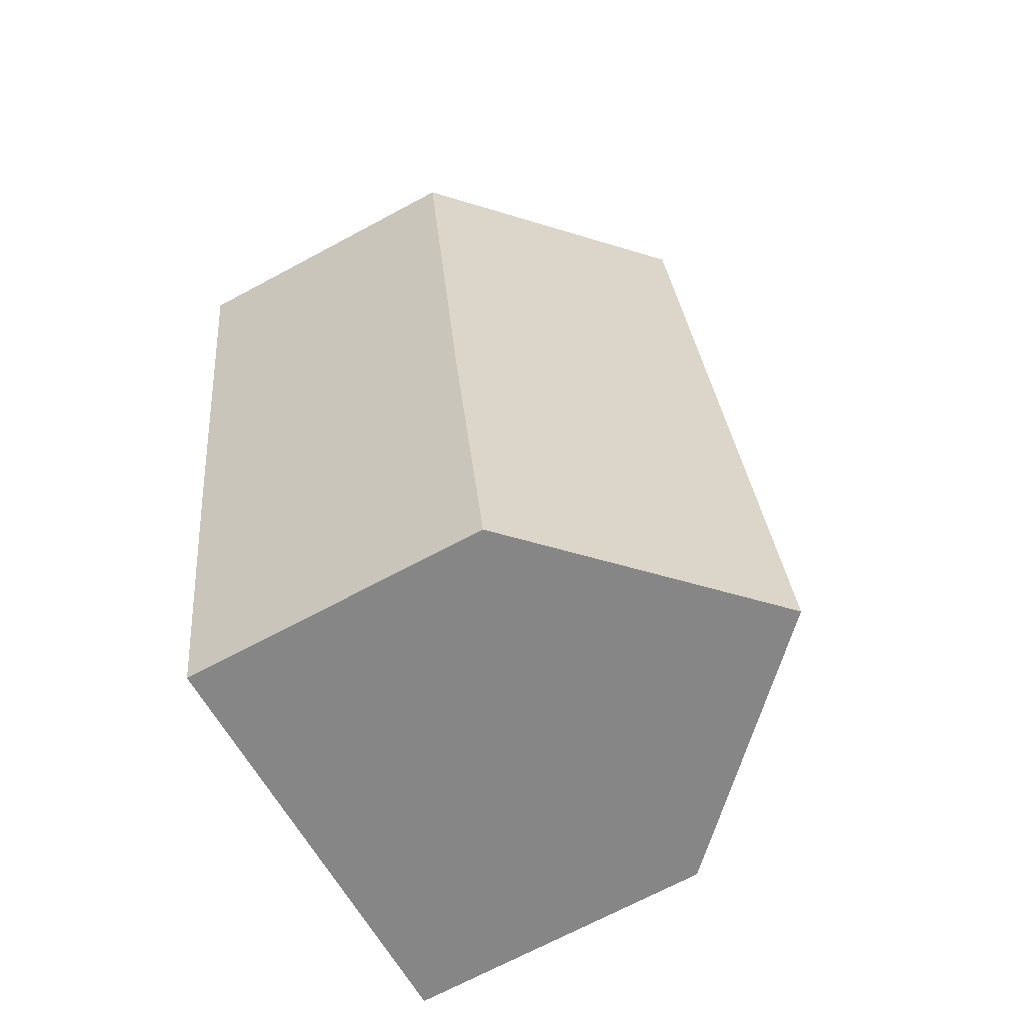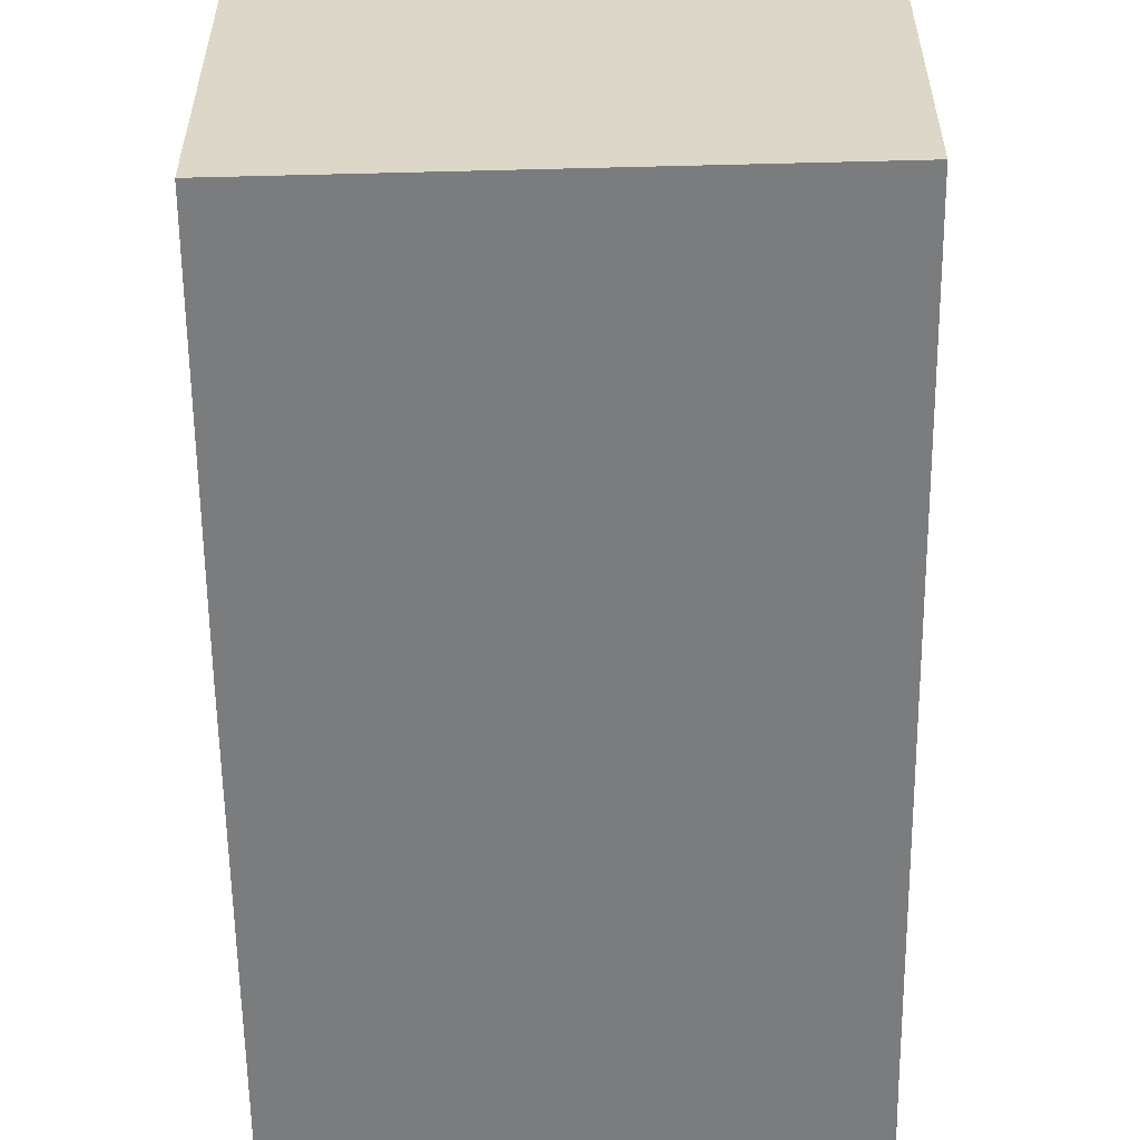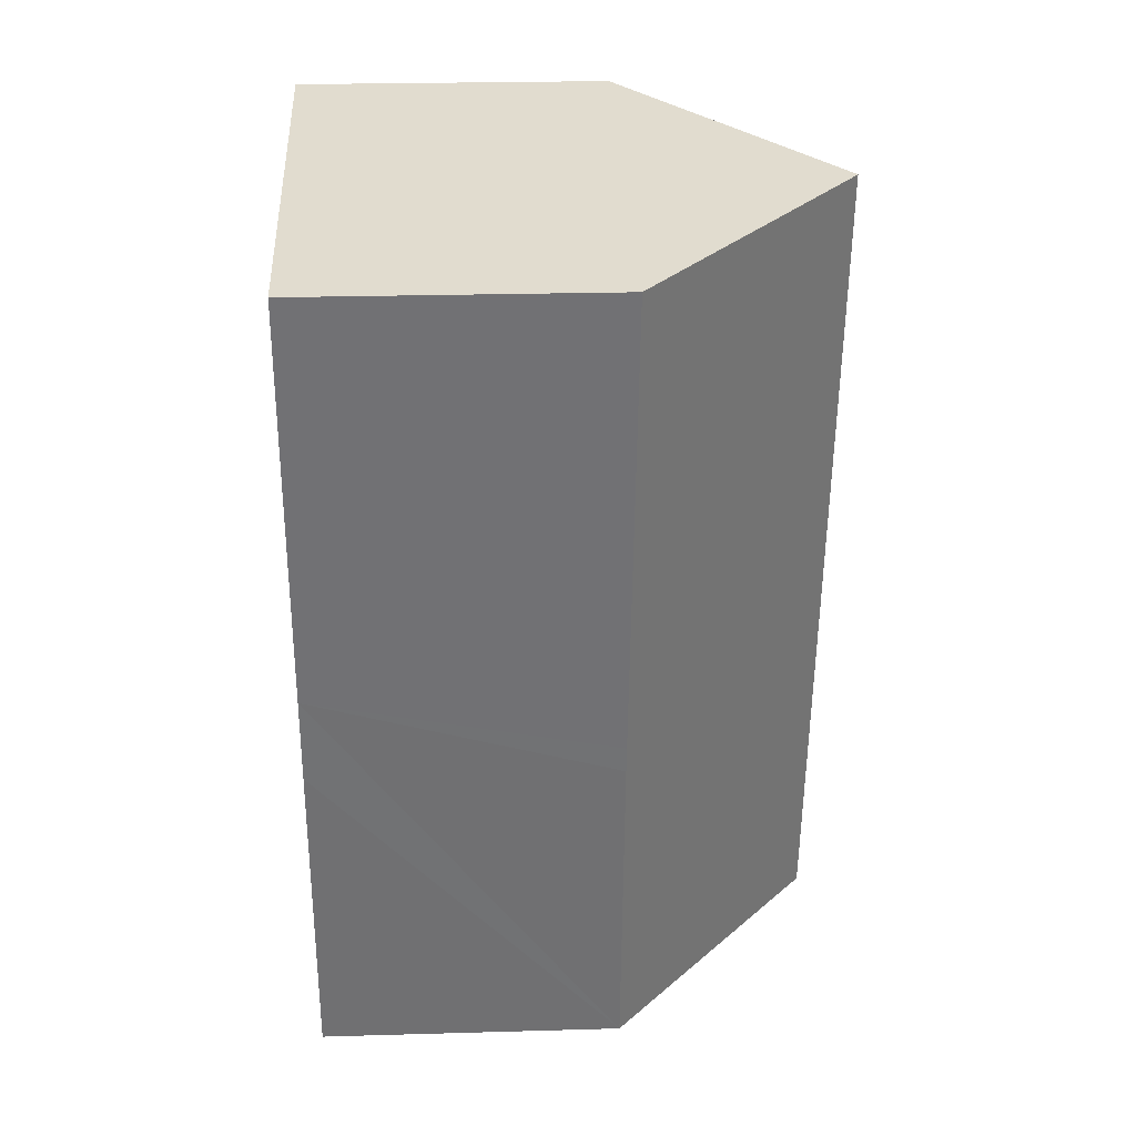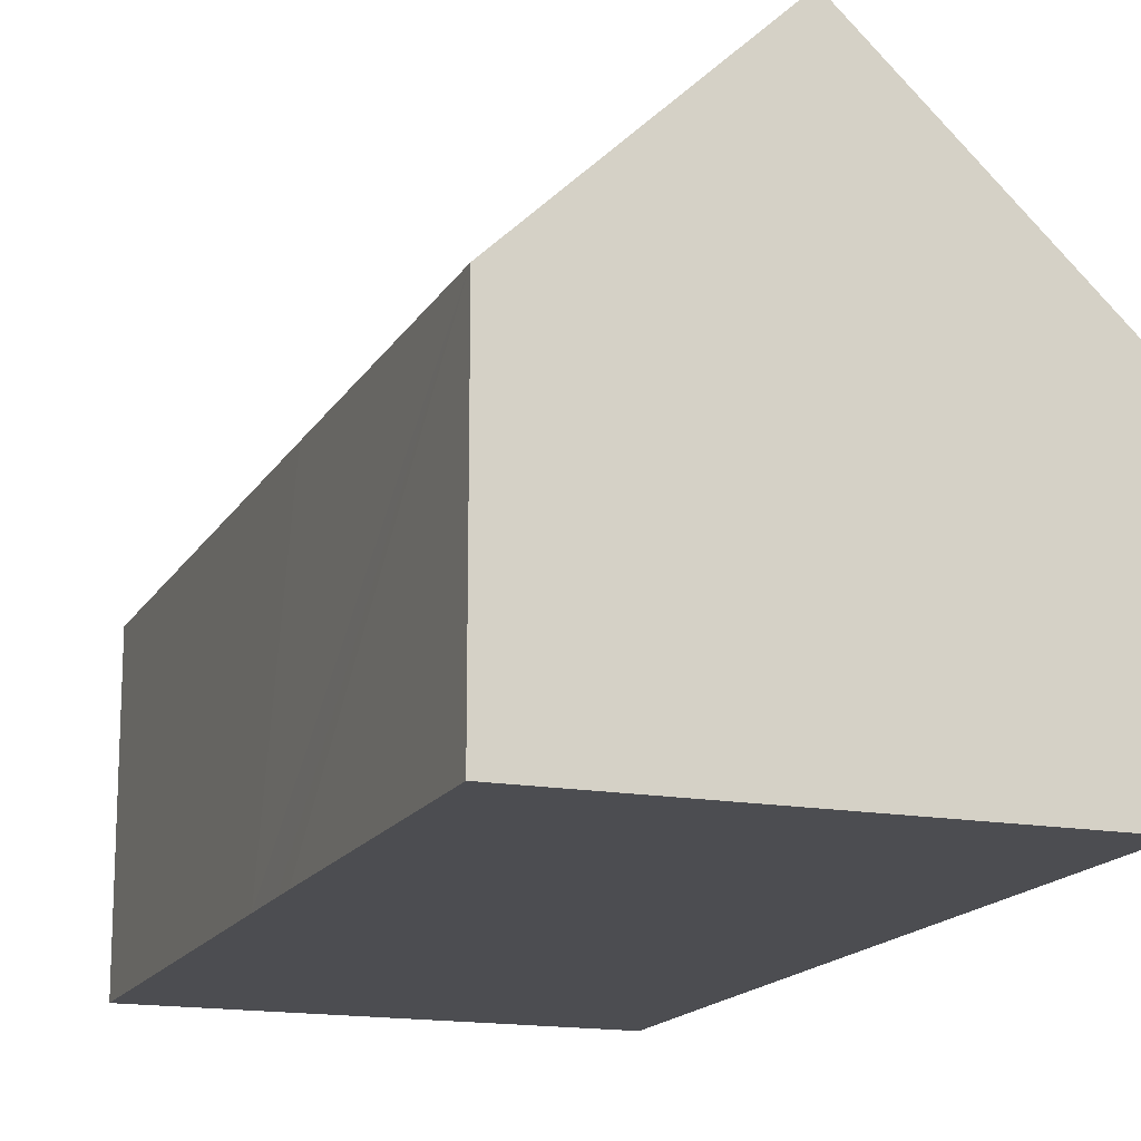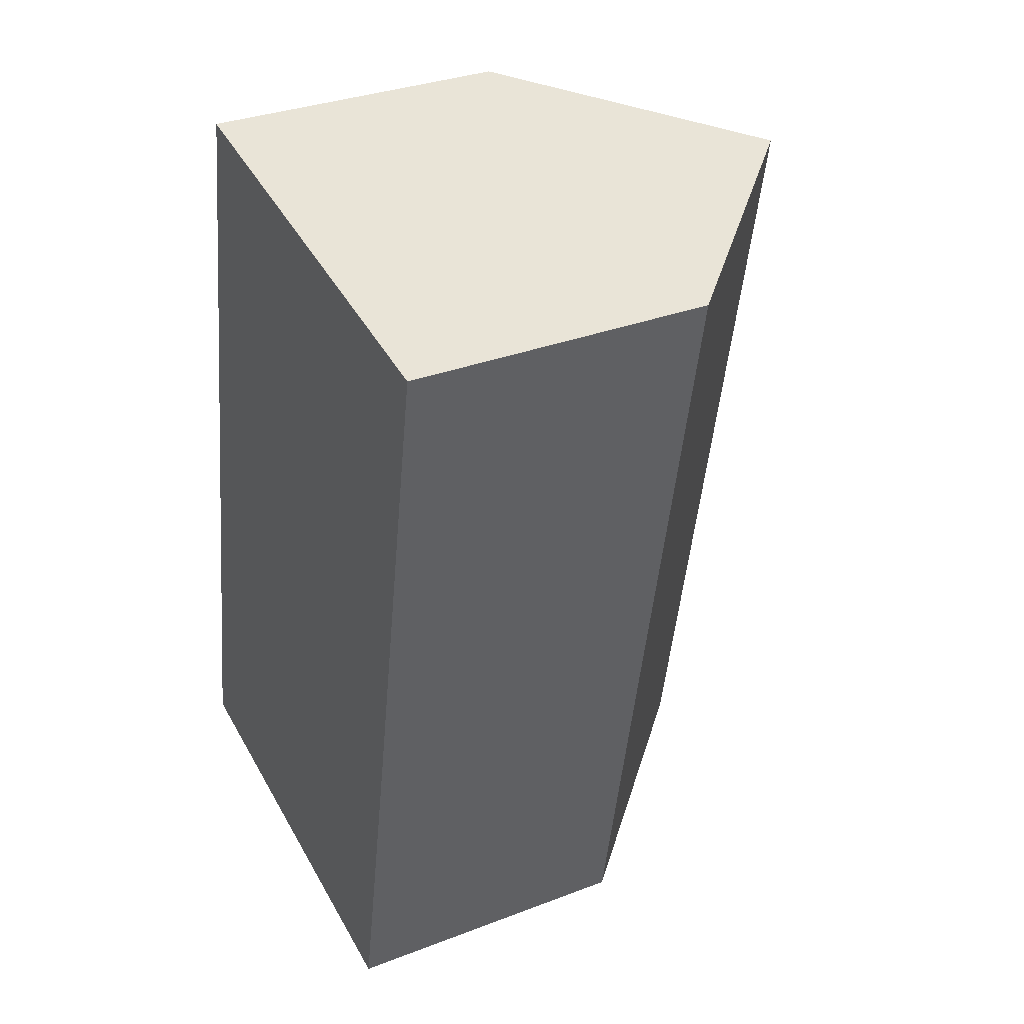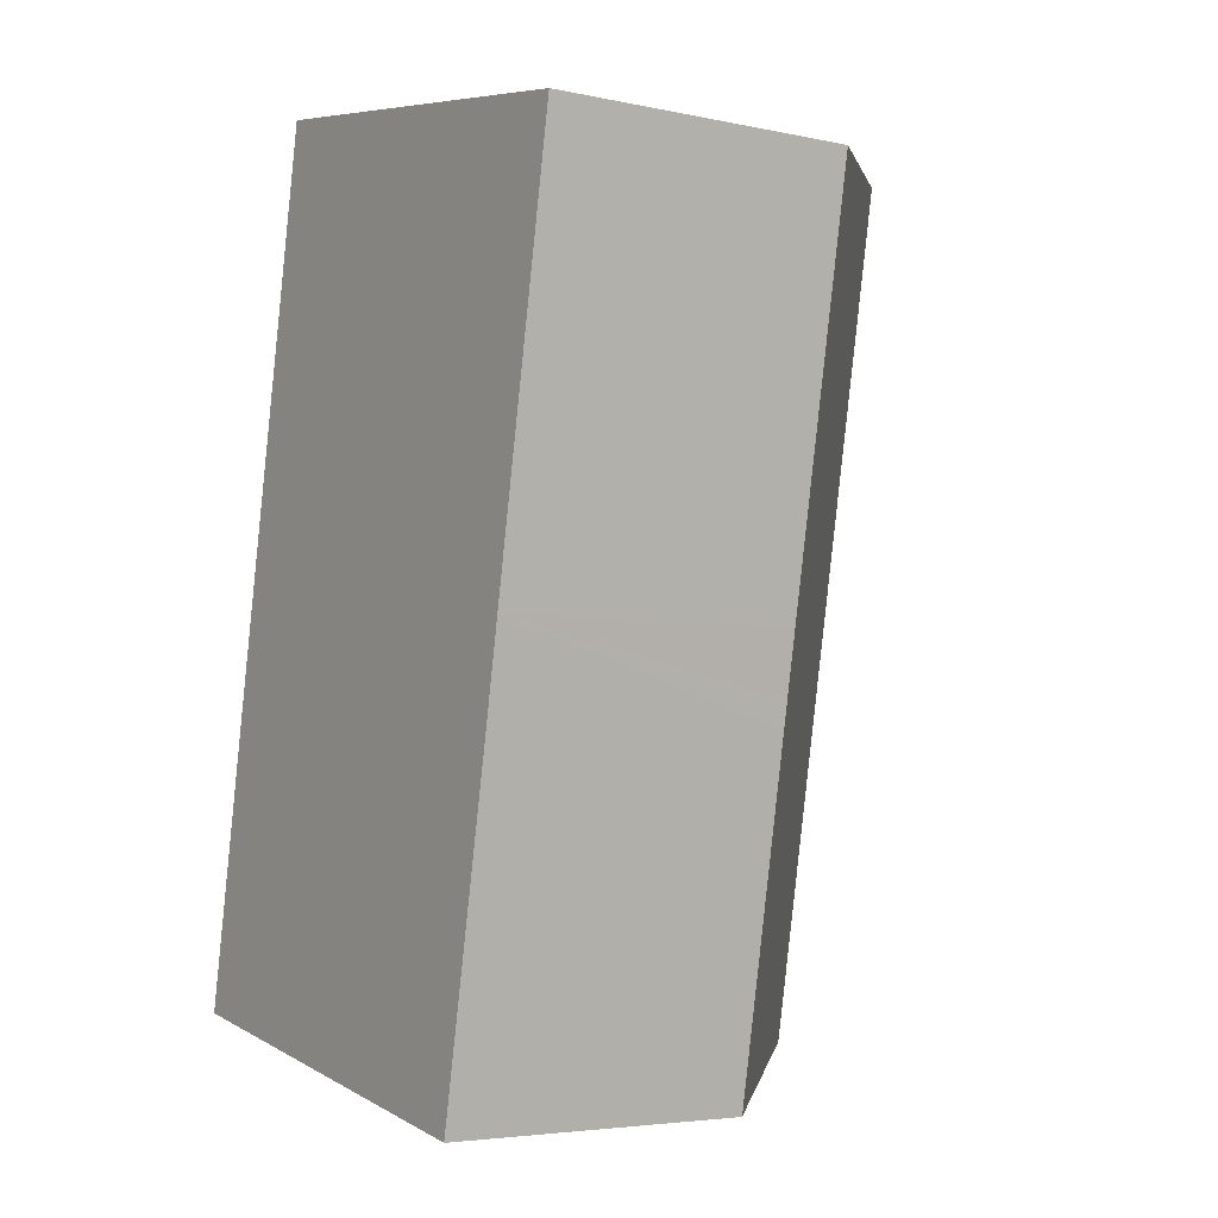
<metadata>
{"format":"obj","ext":"obj","renderer":"f3d","projection":"perspective","resolution":1024,"background":"white","views":[{"elev":-70.4,"azim":118.1,"up":"+Z"},{"elev":-58.7,"azim":-168.8,"up":"+Y"},{"elev":24.5,"azim":87.3,"up":"+Z"},{"elev":-16.2,"azim":169.7,"up":"+Y"},{"elev":33.0,"azim":62.2,"up":"+Z"},{"elev":-4.5,"azim":55.9,"up":"+Z"}]}
</metadata>
<code>
v  3.994 7.475 19.67
v  2.915 7.169 15.62
v  3.666 7.158 19.73
v  8.808 12.13 18.84
v  5.143 12.13 -0.879
v  0.341 7.488 -0.058
v  0 7.158 4.383e-16
v  9.788 7.638 -1.673
v  11.8 7.127 6.203
v  10.29 7.152 -1.759
v  11.91 7.129 6.845
v  12.18 7.133 8.29
v  13.94 7.164 17.96
v  13.45 7.646 18.05
v  10.29 1.077e-16 -1.759
v  9.788 1.024e-16 -1.673
v  5.143 5.382e-17 -0.879
v  0.341 3.551e-18 -0.058
v  0 0 0
v  2.915 -9.565e-16 15.62
v  3.666 -1.208e-15 19.73
v  3.994 -1.204e-15 19.67
v  8.808 -1.154e-15 18.84
v  13.94 -1.1e-15 17.96
v  13.45 -1.105e-15 18.05
v  12.18 -5.076e-16 8.29
v  11.91 -4.191e-16 6.845
v  11.8 -3.798e-16 6.203
g defaultobject
f 1 2 3
f 2 1 4
f 2 4 5
f 2 5 6
f 2 6 7
f 8 9 10
f 9 8 5
f 9 5 4
f 9 4 11
f 11 4 12
f 12 4 13
f 13 4 14
f 8 6 5
f 6 8 10
f 6 10 15
f 6 15 7
f 7 15 16
f 7 16 17
f 7 17 18
f 7 18 19
f 19 2 7
f 2 19 20
f 2 20 3
f 3 20 21
f 1 14 4
f 14 1 3
f 14 3 21
f 14 21 13
f 13 21 22
f 13 22 23
f 13 23 24
f 24 23 25
f 24 12 13
f 12 24 26
f 12 26 11
f 11 26 9
f 9 26 10
f 10 26 27
f 10 27 28
f 10 28 15
f 20 22 21
f 22 20 23
f 23 20 25
f 25 20 19
f 25 19 24
f 24 19 26
f 26 19 27
f 27 19 28
f 28 19 18
f 28 18 15
f 15 18 17
f 15 17 16

</code>
